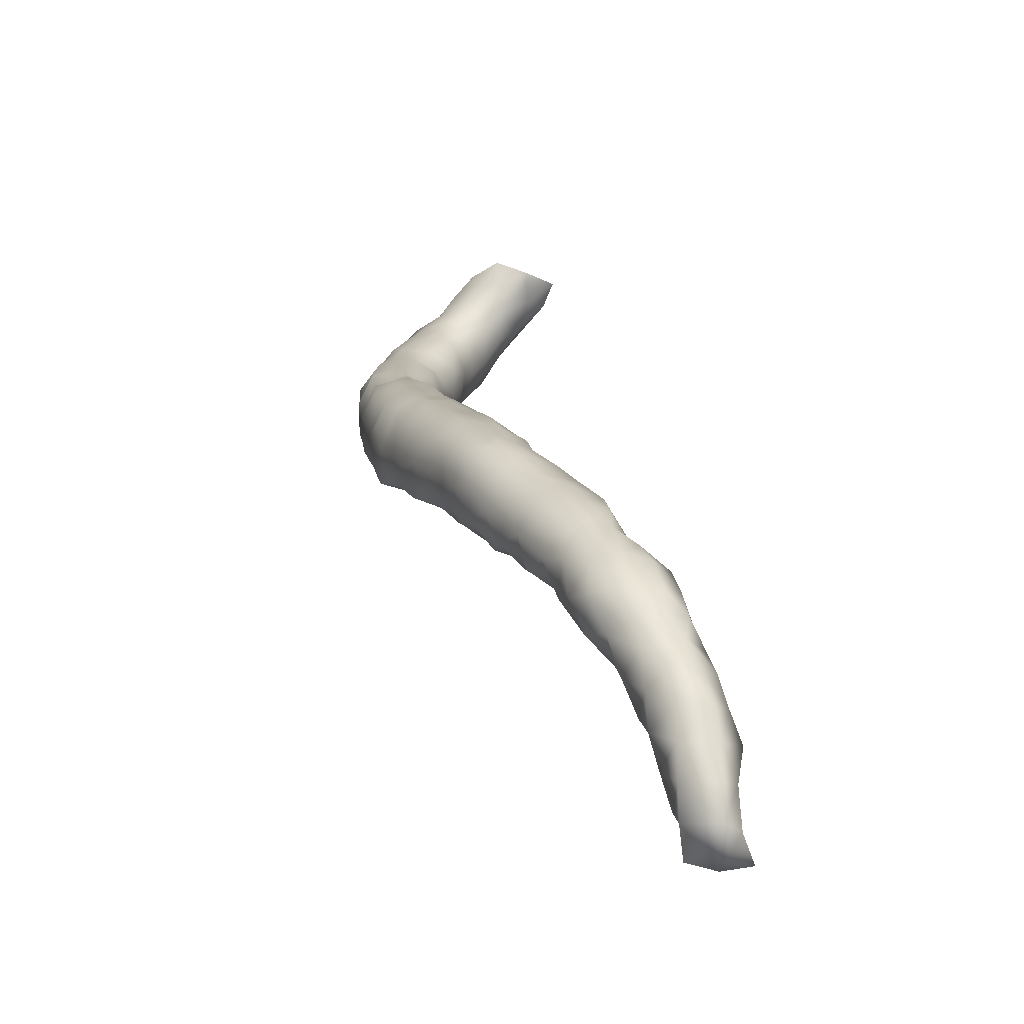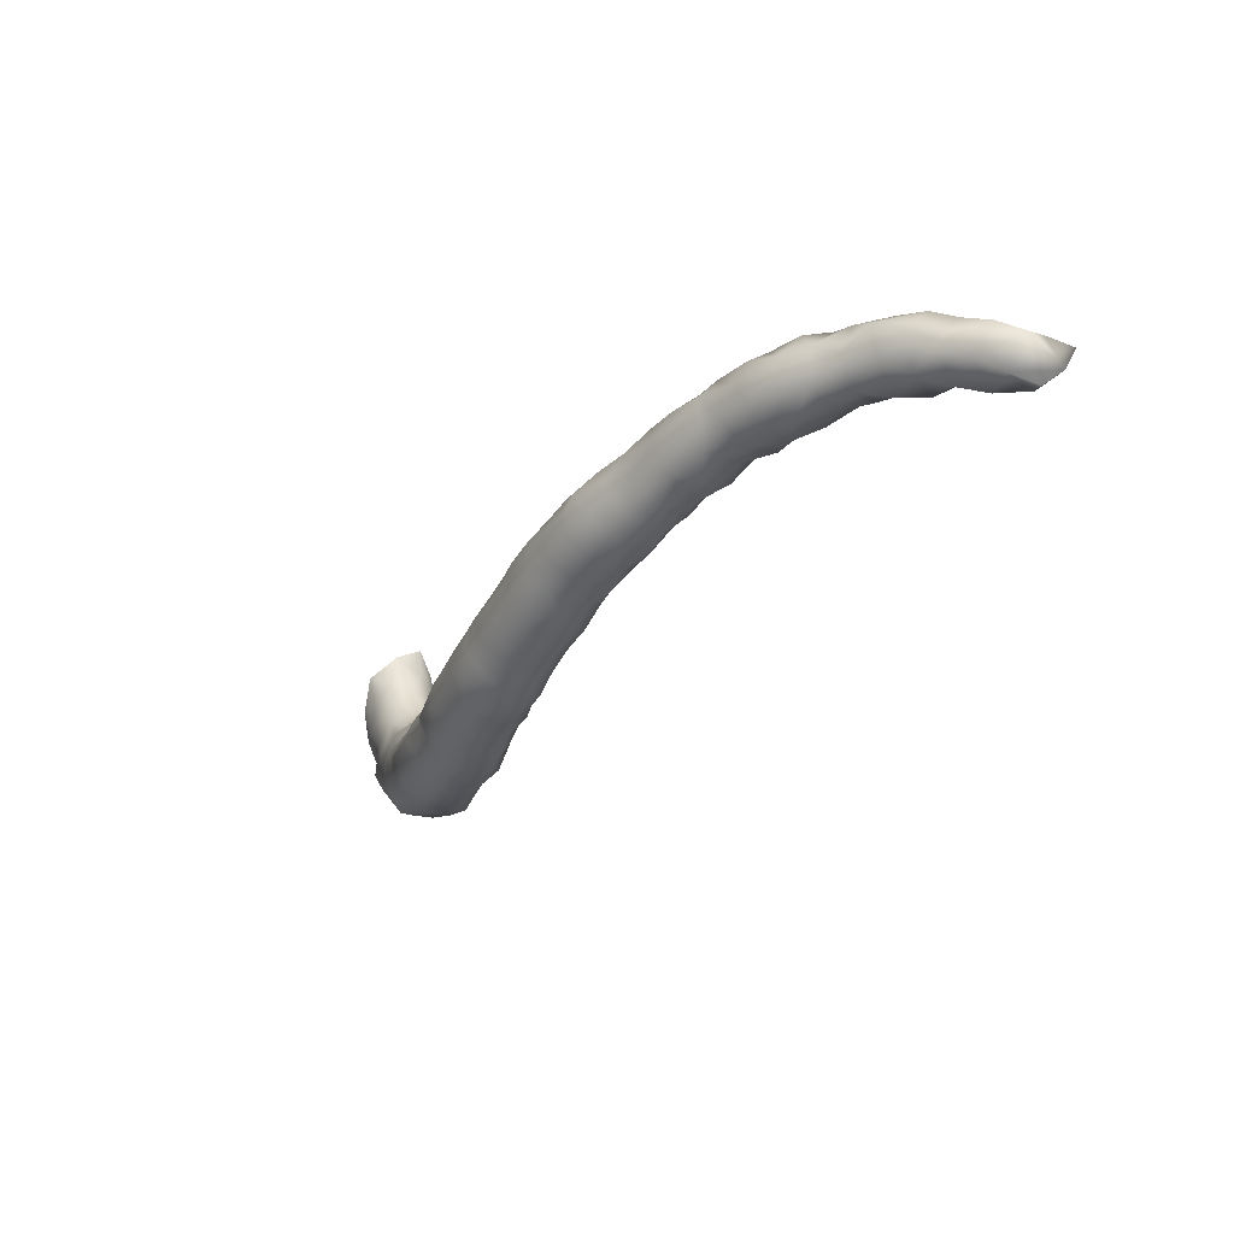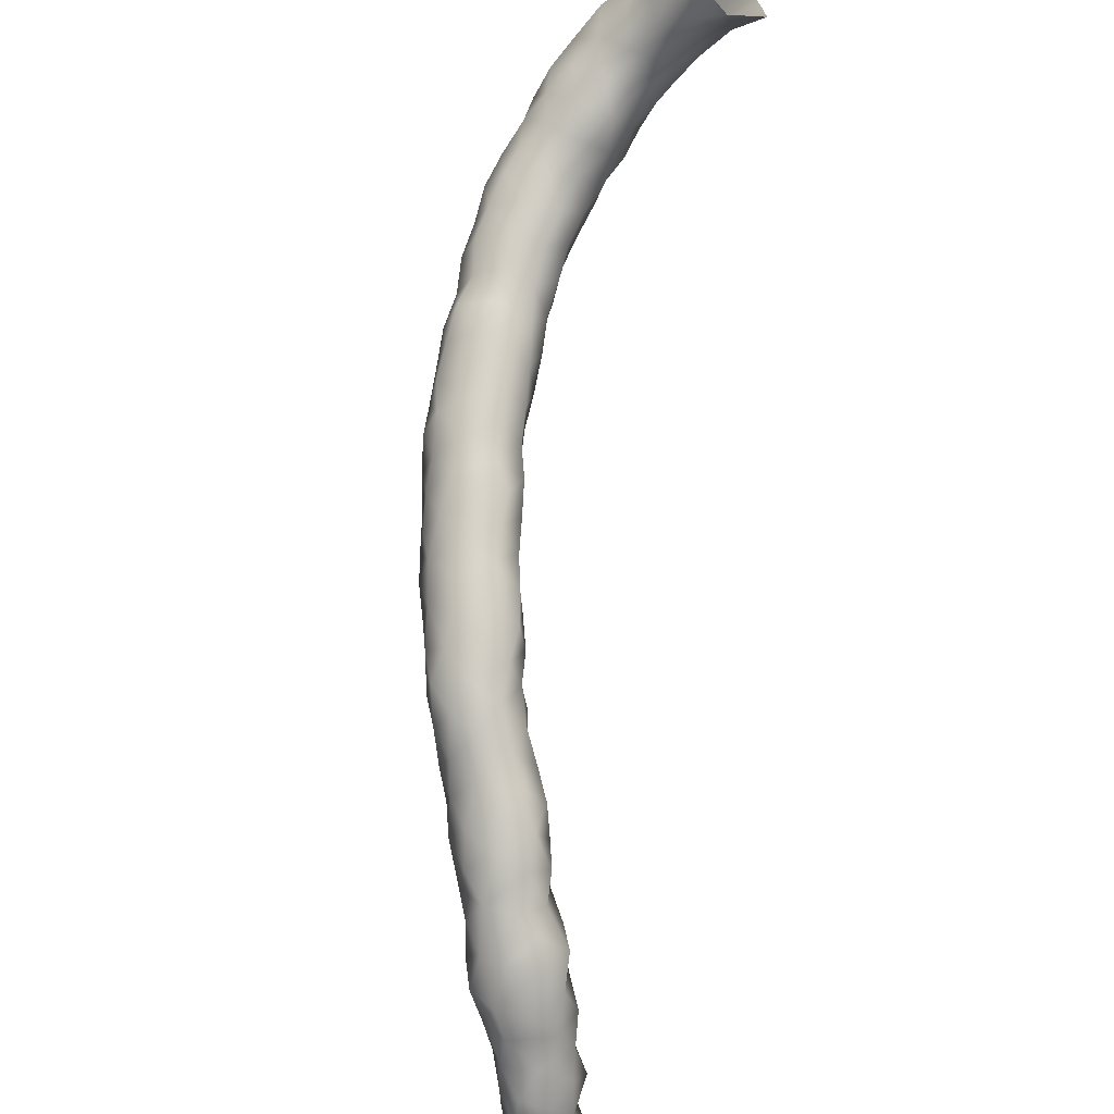
<metadata>
{"format":"obj","ext":"obj","renderer":"f3d","projection":"perspective","resolution":1024,"background":"white","views":[{"elev":-10.8,"azim":173.9,"up":"+Z"},{"elev":49.3,"azim":124.5,"up":"+Y"},{"elev":54.3,"azim":-164.5,"up":"+Z"}]}
</metadata>
<code>
v 2.211 -77.02 30.15
v 2.09 -76.7 29.9
v 1.779 -77.1 29.82
v 2.553 -77.14 30.42
v 2.502 -76.59 29.99
v 2.201 -77.48 30.17
v 1.728 -76.66 29.47
v 2.025 -76.19 29.44
v 2.571 -76.16 29.47
v 1.845 -77.2 29.27
v 1.982 -77.53 29.7
v 2.908 -76.69 29.88
v 2.989 -77.12 30.44
v 2.502 -77.61 30.71
v 2.298 -77.95 29.91
v 2.251 -77.9 30.44
v 1.543 -76.7 28.97
v 1.718 -76.18 29.1
v 2.357 -75.94 29.1
v 2.982 -76.39 29.4
v 2.778 -76.26 28.86
v 1.911 -77.02 28.78
v 2.319 -77.39 28.99
v 2.306 -77.68 29.39
v 3.221 -77.07 29.97
v 3.178 -76.86 29.41
v 3.362 -77.53 30.54
v 3.447 -77.51 30.05
v 2.971 -77.66 30.88
v 2.526 -78.08 30.97
v 2.7 -78.01 29.59
v 2.644 -78.35 30.01
v 2.392 -78.32 30.47
v 1.65 -76.65 28.32
v 1.477 -76.29 28.64
v 1.833 -75.8 28.78
v 2.397 -75.81 28.63
v 2.981 -76.72 28.91
v 2.612 -76.61 28.5
v 2.606 -76.14 28.29
v 2.544 -77.08 28.67
v 2.136 -76.86 28.4
v 2.938 -77.22 29.01
v 2.815 -77.64 29.22
v 3.252 -77.35 29.48
v 3.719 -77.99 30.44
v 3.463 -77.93 30.93
v 3.57 -77.99 29.94
v 3.181 -77.8 29.64
v 3.031 -78.08 31.16
v 2.515 -78.61 30.9
v 2.821 -78.51 31.3
v 3.14 -78.3 29.76
v 3.052 -78.69 30.1
v 2.677 -78.73 30.45
v 2.237 -76.52 28.08
v 1.303 -76.28 27.96
v 1.817 -76.43 27.81
v 1.416 -75.95 28.35
v 1.65 -75.52 28.27
v 2.034 -75.44 28.42
v 2.379 -75.68 28.08
v 2.389 -76.15 27.78
v 3.575 -78.48 30.06
v 3.916 -78.53 30.42
v 3.785 -78.32 30.93
v 3.4 -78.4 31.38
v 2.761 -79.02 31.08
v 3.068 -78.85 31.58
v 2.956 -79.11 30.52
v 3.438 -78.97 30.24
v 1.478 -76.22 27.43
v 1.327 -75.68 27.88
v 2.073 -76.18 27.38
v 1.565 -75.28 27.85
v 2.034 -75.26 27.92
v 2.352 -75.65 27.56
v 3.922 -79.06 30.41
v 4.076 -78.77 30.88
v 3.873 -78.66 31.38
v 3.558 -78.87 31.74
v 3.021 -79.44 30.91
v 3.003 -79.35 31.47
v 3.352 -79.32 31.9
v 3.428 -79.4 30.51
v 1.146 -75.73 27.42
v 1.251 -75.8 26.95
v 1.737 -75.98 27.06
v 1.524 -75.2 27.42
v 2.203 -75.72 27.08
v 2.063 -75.22 27.42
v 3.923 -79.57 30.59
v 4.261 -79.25 30.87
v 4.221 -79.05 31.39
v 3.966 -79.05 31.86
v 3.804 -79.46 32.13
v 3.433 -79.82 30.82
v 3.127 -79.8 31.23
v 3.205 -79.83 31.7
v 3.38 -79.83 32.15
v 1.299 -75.34 26.91
v 1.244 -75.58 26.39
v 1.597 -75.86 26.62
v 2.056 -75.69 26.59
v 1.565 -74.96 26.92
v 2.066 -75.21 26.92
v 3.871 -80.02 30.84
v 4.348 -79.75 30.92
v 4.455 -79.5 31.39
v 4.348 -79.4 31.89
v 3.795 -79.98 32.4
v 4.269 -79.81 32.24
v 3.395 -80.22 31.25
v 3.293 -80.34 31.77
v 3.384 -80.37 32.29
v 1.299 -75.11 26.31
v 1.565 -74.89 26.42
v 1.67 -75.72 26.16
v 1.122 -75.26 25.92
v 1.565 -75.27 25.86
v 2.056 -75.23 26.42
v 3.842 -80.43 31.1
v 4.298 -80.27 31
v 4.58 -79.99 31.37
v 4.588 -79.92 31.88
v 3.818 -80.47 32.61
v 4.267 -80.22 32.52
v 4.677 -80.39 32.27
v 3.62 -80.7 31.44
v 3.474 -80.82 31.9
v 3.522 -80.87 32.4
v 2.002 -75.26 25.96
v 4.188 -80.82 31.24
v 4.584 -80.5 31.3
v 4.771 -80.4 31.76
v 3.91 -80.94 32.79
v 4.388 -80.66 32.72
v 4.822 -80.9 32.53
v 4.954 -80.84 32
v 3.874 -81.14 31.53
v 3.679 -81.29 31.99
v 3.673 -81.36 32.49
v 4.399 -81.29 31.39
v 4.801 -80.89 31.45
v 3.94 -81.43 32.93
v 4.41 -81.14 32.91
v 5.091 -81.34 32.03
v 5.043 -81.37 32.49
v 4.8 -81.43 32.91
v 4.901 -81.35 31.58
v 4.074 -81.59 31.72
v 3.823 -81.79 32.13
v 3.775 -81.87 32.62
v 4.541 -81.78 31.62
v 3.966 -81.93 33.09
v 4.37 -81.65 33.14
v 5.02 -81.83 31.8
v 5.202 -81.84 32.28
v 5.128 -81.84 32.79
v 4.765 -81.92 33.21
v 4.196 -82.11 31.89
v 3.947 -82.3 32.32
v 3.88 -82.36 32.85
v 4.684 -82.28 31.81
v 4.266 -82.25 33.32
v 5.188 -82.31 31.98
v 5.344 -82.3 32.51
v 5.148 -82.26 33.08
v 4.77 -82.41 33.42
v 4.323 -82.63 32.08
v 4.065 -82.78 32.52
v 4.033 -82.76 33.08
v 4.805 -82.78 31.94
v 4.338 -82.76 33.49
v 5.317 -82.78 32.07
v 5.453 -82.83 32.53
v 5.407 -82.64 32.95
v 5.234 -82.75 33.39
v 4.821 -82.89 33.62
v 4.416 -83.16 32.27
v 4.128 -83.23 32.76
v 4.097 -83.23 33.31
v 4.933 -83.19 32.12
v 4.448 -83.27 33.73
v 5.365 -83.27 32.33
v 5.479 -83.15 32.96
v 5.38 -83.24 33.46
v 4.98 -83.35 33.77
v 4.788 -83.62 32.26
v 4.36 -83.66 32.54
v 4.122 -83.71 33.02
v 4.183 -83.71 33.54
v 4.515 -83.76 33.92
v 5.223 -83.82 32.4
v 5.478 -83.6 32.73
v 5.524 -83.7 33.21
v 5.382 -83.73 33.7
v 4.966 -83.81 33.98
v 4.704 -84.09 32.5
v 4.307 -84.17 32.8
v 4.135 -84.18 33.33
v 4.286 -84.2 33.87
v 4.791 -84.28 34.14
v 5.155 -84.3 32.49
v 5.511 -84.15 32.85
v 5.569 -84.17 33.43
v 5.356 -84.19 33.97
v 4.709 -84.63 32.67
v 4.3 -84.62 33.05
v 4.185 -84.64 33.59
v 4.391 -84.69 34.09
v 4.829 -84.8 34.32
v 5.261 -84.67 34.1
v 5.263 -84.72 32.65
v 5.523 -84.62 33.11
v 5.511 -84.65 33.65
v 4.949 -85.18 32.76
v 4.515 -85.09 32.94
v 4.24 -85.1 33.33
v 4.147 -85.11 33.86
v 4.394 -85.19 34.38
v 4.878 -85.24 34.55
v 5.356 -85.11 34.36
v 5.576 -85.13 33.89
v 5.395 -85.13 32.94
v 5.552 -85.14 33.38
v 4.675 -85.57 33.08
v 5.253 -85.63 33.05
v 4.255 -85.55 33.5
v 4.132 -85.57 34.08
v 4.29 -85.7 34.61
v 4.767 -85.67 34.74
v 5.297 -85.59 34.55
v 5.529 -85.62 34.08
v 5.528 -85.64 33.55
v 4.463 -86 33.34
v 4.927 -86.07 33.22
v 5.358 -86.12 33.38
v 4.142 -85.99 33.78
v 4.032 -86.06 34.28
v 4.202 -86.24 34.73
v 4.639 -86.13 34.96
v 5.195 -86 34.79
v 5.512 -86.09 34.36
v 5.517 -86.14 33.85
v 4.769 -86.54 33.44
v 4.313 -86.41 33.57
v 5.216 -86.61 33.63
v 4.022 -86.53 33.96
v 3.885 -86.57 34.42
v 3.866 -86.69 34.9
v 4.274 -86.55 35.16
v 5.067 -86.42 34.96
v 4.751 -86.65 35.23
v 5.382 -86.54 34.59
v 5.427 -86.63 34.1
v 4.346 -86.91 33.66
v 4.828 -87.09 33.63
v 5.16 -87.12 33.99
v 3.969 -87.05 34.01
v 3.728 -87.07 34.46
v 3.647 -87.15 34.98
v 3.88 -86.9 35.42
v 4.413 -86.96 35.51
v 5.169 -86.91 34.96
v 4.897 -87.15 35.35
v 5.276 -87.07 34.47
v 4.37 -87.42 33.84
v 4.812 -87.57 34.02
v 5.058 -87.58 34.45
v 3.927 -87.58 34.11
v 3.648 -87.58 34.55
v 3.449 -87.58 35.06
v 3.594 -87.37 35.52
v 4.1 -87.3 35.74
v 4.6 -87.48 35.65
v 5.167 -87.42 34.92
v 4.98 -87.66 35.34
v 4.373 -87.94 34.12
v 4.759 -88.04 34.47
v 5.038 -87.96 34.94
v 3.903 -88.08 34.37
v 3.467 -88.02 34.8
v 3.193 -87.87 35.37
v 3.296 -87.56 35.89
v 3.837 -87.57 36.05
v 4.343 -87.83 35.91
v 4.771 -88.05 35.55
v 4.339 -88.43 34.53
v 4.75 -88.37 34.96
v 3.704 -88.45 34.69
v 3.228 -88.38 35.09
v 2.928 -88.36 35.58
v 2.909 -87.94 35.81
v 2.93 -87.72 36.25
v 3.509 -87.74 36.41
v 3.998 -88.08 36.25
v 4.444 -88.35 36.01
v 4.631 -88.49 35.5
v 4.032 -88.78 34.84
v 4.42 -88.75 35.12
v 3.531 -88.85 35.07
v 3.102 -88.83 35.44
v 2.7 -88.73 35.91
v 2.554 -88.24 36.1
v 2.461 -87.86 36.49
v 2.976 -87.68 36.73
v 3.764 -88.32 36.63
v 3.382 -87.99 36.82
v 4.056 -88.69 36.29
v 4.329 -88.83 35.75
v 4.015 -89.05 35.35
v 3.522 -89.16 35.52
v 3.012 -89.16 35.87
v 2.67 -89.16 36.31
v 2.333 -88.73 36.35
v 2.119 -88.28 36.54
v 1.996 -87.85 36.84
v 2.503 -87.62 36.96
v 3.002 -87.91 37.22
v 3.401 -88.4 37.08
v 3.662 -88.81 36.82
v 3.694 -89.11 36.43
v 3.98 -89.17 35.93
v 3.484 -89.32 36
v 3.172 -89.33 36.42
f 3 1 2
f 5 1 4
f 2 1 5
f 6 1 3
f 6 4 1
f 2 7 3
f 2 8 7
f 2 9 8
f 2 5 9
f 10 11 3
f 3 7 10
f 11 6 3
f 5 4 12
f 4 13 12
f 6 14 4
f 4 14 13
f 5 12 9
f 11 15 6
f 16 14 6
f 15 16 6
f 7 17 10
f 8 18 7
f 18 17 7
f 18 8 19
f 19 8 9
f 9 20 21
f 19 9 21
f 12 20 9
f 22 23 10
f 23 24 10
f 10 17 22
f 10 24 11
f 15 11 24
f 12 25 26
f 26 20 12
f 12 13 25
f 13 27 28
f 13 28 25
f 13 14 29
f 27 13 29
f 30 14 16
f 30 29 14
f 31 32 15
f 24 31 15
f 16 15 33
f 33 15 32
f 30 16 33
f 34 22 17
f 35 17 18
f 34 17 35
f 18 36 35
f 36 18 19
f 37 36 19
f 37 19 21
f 20 38 21
f 38 20 26
f 21 39 40
f 21 38 39
f 40 37 21
f 23 22 41
f 42 22 34
f 22 42 41
f 43 23 41
f 24 23 44
f 23 43 44
f 44 31 24
f 25 28 45
f 26 25 45
f 45 43 26
f 43 38 26
f 27 46 28
f 29 47 27
f 27 47 46
f 48 49 28
f 45 28 49
f 46 48 28
f 29 30 50
f 47 29 50
f 33 51 30
f 51 52 30
f 30 52 50
f 49 31 44
f 49 53 31
f 31 53 32
f 54 32 53
f 32 55 33
f 54 55 32
f 55 51 33
f 42 34 56
f 57 34 35
f 58 34 57
f 58 56 34
f 59 35 36
f 57 35 59
f 59 36 60
f 61 60 36
f 37 61 36
f 37 40 62
f 62 61 37
f 41 38 43
f 41 39 38
f 39 42 56
f 39 56 40
f 42 39 41
f 56 63 40
f 40 63 62
f 44 43 45
f 44 45 49
f 64 48 46
f 64 46 65
f 47 66 46
f 66 65 46
f 50 67 47
f 67 66 47
f 64 53 48
f 53 49 48
f 52 67 50
f 51 55 68
f 52 51 68
f 52 68 69
f 52 69 67
f 64 54 53
f 54 70 55
f 71 54 64
f 70 54 71
f 68 55 70
f 56 58 63
f 72 58 57
f 72 57 73
f 57 59 73
f 58 72 74
f 63 58 74
f 59 60 73
f 60 75 73
f 75 60 61
f 75 61 76
f 76 61 62
f 63 77 62
f 76 62 77
f 63 74 77
f 71 64 65
f 71 65 78
f 79 78 65
f 79 65 66
f 66 67 80
f 66 80 79
f 67 69 81
f 80 67 81
f 70 82 68
f 68 83 69
f 82 83 68
f 83 84 69
f 84 81 69
f 85 70 71
f 85 82 70
f 78 85 71
f 86 87 72
f 87 88 72
f 72 88 74
f 86 72 73
f 73 75 89
f 73 89 86
f 88 90 74
f 74 90 77
f 91 75 76
f 91 89 75
f 91 76 77
f 77 90 91
f 85 78 92
f 93 78 79
f 92 78 93
f 94 93 79
f 79 80 94
f 95 80 81
f 94 80 95
f 95 81 96
f 96 81 84
f 85 97 82
f 98 82 97
f 98 83 82
f 84 83 99
f 99 83 98
f 100 84 99
f 100 96 84
f 97 85 92
f 101 86 89
f 87 86 101
f 103 87 102
f 103 88 87
f 102 87 101
f 88 104 90
f 103 104 88
f 89 105 101
f 105 89 91
f 90 104 106
f 91 90 106
f 105 91 106
f 97 92 107
f 107 92 108
f 108 92 93
f 108 93 109
f 109 93 94
f 109 94 110
f 94 95 110
f 110 95 96
f 100 111 96
f 96 112 110
f 96 111 112
f 97 113 98
f 97 107 113
f 113 99 98
f 113 114 99
f 114 100 99
f 115 100 114
f 100 115 111
f 102 101 116
f 101 117 116
f 101 105 117
f 102 118 103
f 119 102 116
f 120 118 102
f 119 120 102
f 104 103 118
f 121 104 118
f 104 121 106
f 117 105 106
f 117 106 121
f 122 113 107
f 108 123 107
f 122 107 123
f 123 108 124
f 108 109 124
f 110 125 109
f 125 124 109
f 110 112 125
f 126 111 115
f 127 111 126
f 112 111 127
f 112 128 125
f 128 112 127
f 129 113 122
f 113 129 114
f 130 114 129
f 114 130 115
f 115 130 131
f 131 126 115
f 117 120 116
f 116 120 119
f 121 120 117
f 118 132 121
f 120 132 118
f 132 120 121
f 133 122 123
f 129 122 133
f 133 123 134
f 123 124 134
f 125 135 124
f 135 134 124
f 125 128 135
f 136 126 131
f 127 126 137
f 126 136 137
f 137 128 127
f 138 139 128
f 135 128 139
f 138 128 137
f 129 140 130
f 129 133 140
f 130 140 141
f 141 131 130
f 141 142 131
f 142 136 131
f 143 140 133
f 143 133 144
f 133 134 144
f 135 144 134
f 139 144 135
f 145 136 142
f 145 146 136
f 136 146 137
f 137 146 138
f 138 147 139
f 148 147 138
f 146 149 138
f 138 149 148
f 150 139 147
f 150 144 139
f 141 140 151
f 140 143 151
f 141 152 142
f 141 151 152
f 152 153 142
f 145 142 153
f 151 143 154
f 154 143 150
f 144 150 143
f 155 145 153
f 146 145 156
f 145 155 156
f 156 149 146
f 157 150 147
f 158 157 147
f 158 147 148
f 148 159 158
f 149 159 148
f 160 149 156
f 159 149 160
f 154 150 157
f 151 161 152
f 161 151 154
f 152 162 153
f 162 152 161
f 153 163 155
f 162 163 153
f 164 161 154
f 164 154 157
f 155 163 165
f 155 165 156
f 156 165 160
f 164 157 166
f 158 166 157
f 158 167 166
f 159 167 158
f 168 167 159
f 168 159 160
f 160 165 169
f 168 160 169
f 161 170 162
f 161 164 170
f 162 171 163
f 162 170 171
f 172 163 171
f 172 165 163
f 173 170 164
f 173 164 166
f 172 174 165
f 169 165 174
f 166 175 173
f 167 175 166
f 175 167 176
f 177 176 167
f 177 167 168
f 169 178 168
f 168 178 177
f 179 169 174
f 178 169 179
f 170 180 171
f 170 173 180
f 171 181 172
f 180 181 171
f 172 182 174
f 181 182 172
f 180 173 183
f 183 173 175
f 184 174 182
f 174 184 179
f 183 175 185
f 185 175 176
f 186 185 176
f 186 176 177
f 177 178 186
f 178 187 186
f 187 178 179
f 179 184 188
f 187 179 188
f 189 190 180
f 189 180 183
f 180 190 181
f 190 191 181
f 191 182 181
f 191 192 182
f 192 184 182
f 189 183 185
f 193 184 192
f 184 193 188
f 189 185 194
f 195 194 185
f 195 185 186
f 196 195 186
f 196 186 187
f 188 197 187
f 187 197 196
f 193 198 188
f 188 198 197
f 189 199 190
f 194 199 189
f 190 200 191
f 200 190 199
f 191 201 192
f 200 201 191
f 202 193 192
f 202 192 201
f 198 193 203
f 193 202 203
f 194 204 199
f 205 194 195
f 204 194 205
f 196 205 195
f 206 205 196
f 196 197 206
f 197 207 206
f 207 197 198
f 207 198 203
f 200 199 208
f 208 199 204
f 200 208 209
f 209 201 200
f 209 210 201
f 210 202 201
f 210 211 202
f 202 211 203
f 203 211 212
f 207 203 213
f 203 212 213
f 208 204 214
f 214 204 205
f 214 205 215
f 206 215 205
f 216 215 206
f 207 216 206
f 213 216 207
f 217 218 208
f 218 209 208
f 217 208 214
f 209 219 210
f 209 218 219
f 210 220 211
f 219 220 210
f 221 211 220
f 221 212 211
f 221 222 212
f 212 222 223
f 212 223 213
f 224 216 213
f 213 223 224
f 217 214 225
f 225 214 215
f 226 225 215
f 226 215 216
f 224 226 216
f 218 217 227
f 228 217 225
f 228 227 217
f 218 227 219
f 219 227 229
f 229 220 219
f 229 230 220
f 221 220 230
f 231 221 230
f 222 221 232
f 221 231 232
f 222 232 233
f 222 233 223
f 223 234 224
f 233 234 223
f 224 235 226
f 234 235 224
f 228 225 226
f 235 228 226
f 236 229 227
f 236 227 237
f 237 227 228
f 237 228 238
f 238 228 235
f 229 239 230
f 236 239 229
f 230 240 231
f 239 240 230
f 241 231 240
f 241 242 231
f 231 242 232
f 232 243 233
f 232 242 243
f 244 234 233
f 233 243 244
f 245 235 234
f 244 245 234
f 245 238 235
f 246 247 236
f 236 247 239
f 236 237 246
f 238 246 237
f 238 248 246
f 248 238 245
f 239 247 249
f 249 240 239
f 249 250 240
f 241 240 250
f 251 241 250
f 251 252 241
f 242 241 252
f 253 243 242
f 254 242 252
f 242 254 253
f 243 255 244
f 243 253 255
f 244 256 245
f 255 256 244
f 256 248 245
f 247 246 257
f 257 246 258
f 258 246 248
f 247 257 249
f 258 248 259
f 256 259 248
f 250 249 260
f 249 257 260
f 251 250 261
f 260 261 250
f 262 251 261
f 263 251 262
f 252 251 263
f 264 252 263
f 252 264 254
f 255 253 265
f 254 265 253
f 264 266 254
f 254 266 265
f 267 256 255
f 267 255 265
f 267 259 256
f 257 268 260
f 268 257 258
f 268 258 269
f 269 258 259
f 270 269 259
f 270 259 267
f 260 271 261
f 271 260 268
f 261 271 272
f 272 262 261
f 272 273 262
f 273 274 262
f 262 274 263
f 263 275 264
f 263 274 275
f 266 264 276
f 275 276 264
f 265 277 267
f 265 266 277
f 266 278 277
f 278 266 276
f 277 270 267
f 271 268 279
f 268 269 279
f 279 269 280
f 280 269 270
f 281 280 270
f 281 270 277
f 271 282 272
f 271 279 282
f 282 283 272
f 283 273 272
f 274 273 284
f 284 273 283
f 284 285 274
f 286 274 285
f 286 275 274
f 276 275 287
f 275 286 287
f 276 288 278
f 276 287 288
f 278 281 277
f 288 281 278
f 289 282 279
f 280 289 279
f 290 289 280
f 290 280 281
f 288 290 281
f 282 291 283
f 289 291 282
f 283 291 292
f 292 284 283
f 292 293 284
f 293 294 284
f 284 294 285
f 296 285 295
f 295 285 294
f 285 296 286
f 296 297 286
f 287 286 297
f 298 288 287
f 297 298 287
f 299 290 288
f 299 288 298
f 289 300 291
f 301 300 289
f 290 301 289
f 299 301 290
f 300 302 291
f 291 302 292
f 292 302 303
f 292 303 293
f 293 304 305
f 293 303 304
f 294 293 305
f 294 305 295
f 305 306 295
f 306 307 295
f 307 296 295
f 296 308 297
f 309 296 307
f 308 296 309
f 310 298 297
f 297 308 310
f 310 311 298
f 298 311 299
f 311 301 299
f 302 300 312
f 312 300 301
f 301 311 312
f 303 302 313
f 313 302 312
f 304 303 314
f 303 313 314
f 316 304 315
f 304 314 315
f 316 305 304
f 305 316 317
f 306 305 317
f 317 318 306
f 306 318 319
f 306 319 307
f 320 307 319
f 309 307 320
f 322 308 321
f 309 321 308
f 310 308 322
f 320 321 309
f 324 310 323
f 324 311 310
f 322 323 310
f 324 312 311
f 324 313 312
f 313 325 314
f 324 325 313
f 314 326 315
f 314 325 326
f 326 325 323
f 325 324 323

</code>
